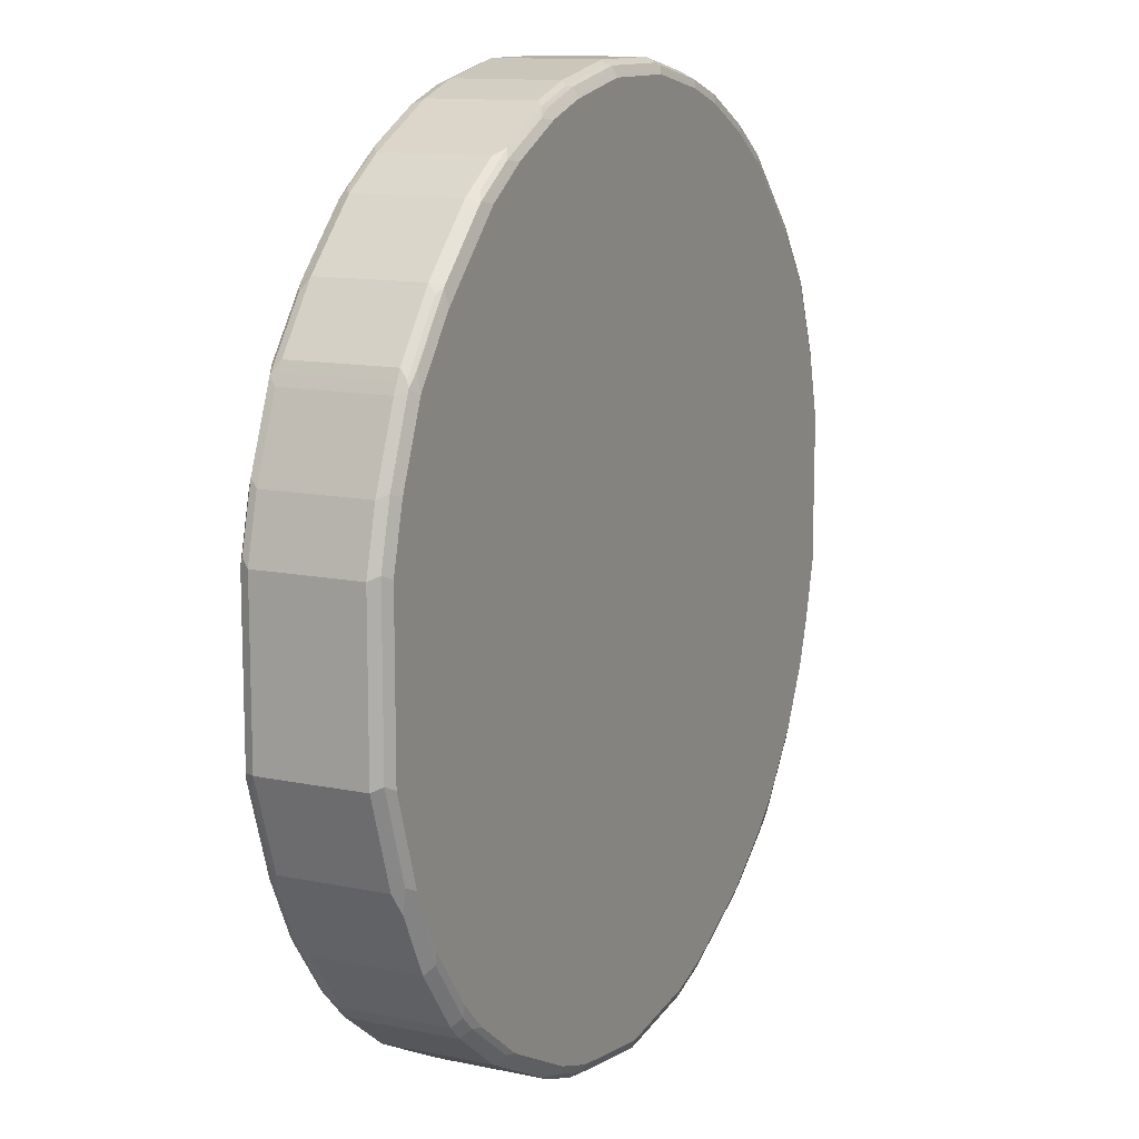
<metadata>
{"format":"obj","ext":"obj","renderer":"f3d","projection":"perspective","resolution":1024,"background":"white","views":[{"elev":12.2,"azim":116.3,"up":"+Z"}]}
</metadata>
<code>
v -0.534 -0.801 0.08899
v -0.5281 -0.8129 0.08304
v -0.5162 -0.801 0.1602
v -0.534 -0.6764 0.08899
v -0.534 -0.801 -0.08894
v -0.5162 -0.8189 0.08899
v -0.4984 -0.8189 0.1602
v -0.5102 -0.8129 0.1543
v -0.5281 -0.8129 -0.09489
v -0.5043 -0.807 0.1839
v -0.4806 -0.801 0.2492
v -0.5162 -0.6764 0.1602
v -0.5073 -0.6631 0.169
v -0.5281 -0.6646 0.08899
v -0.534 -0.6764 -0.08894
v -0.5162 -0.801 -0.1602
v -0.5162 -0.8189 -0.08894
v -0.4627 -0.8189 0.2492
v -0.4747 -0.8129 0.2432
v -0.4717 -0.81 0.2581
v -0.5102 -0.8129 -0.1661
v -0.4984 -0.8189 -0.1602
v -0.4687 -0.807 0.2729
v -0.4747 -0.7951 0.2611
v -0.4806 -0.6764 0.2492
v -0.4747 -0.6705 0.2611
v -0.5102 -0.6705 0.172
v -0.4717 -0.6631 0.2581
v -0.4984 -0.6586 0.1602
v -0.525 -0.6631 0.09782
v -0.5162 -0.6586 0.08899
v -0.5281 -0.6646 -0.08894
v -0.5295 -0.6675 -0.09787
v -0.5118 -0.6675 -0.1691
v -0.5162 -0.6764 -0.1602
v -0.4984 -0.801 -0.2135
v -0.4598 -0.8159 0.2639
v -0.4094 -0.8189 0.3204
v -0.4924 -0.8129 -0.2195
v -0.4806 -0.8189 -0.2135
v -0.4153 -0.807 0.3441
v -0.4687 -0.6824 0.2729
v -0.4153 -0.6824 0.3441
v -0.4212 -0.6705 0.3322
v -0.4183 -0.6631 0.3293
v -0.4627 -0.6586 0.2492
v -0.4094 -0.6586 0.3204
v -0.3021 -0.6585 0.1063
v -0.3023 -0.6585 0.08846
v -0.5162 -0.6586 -0.08894
v -0.4984 -0.6586 -0.1602
v -0.5102 -0.6646 -0.1602
v -0.4924 -0.6646 -0.2135
v -0.4939 -0.6675 -0.2224
v -0.4984 -0.6764 -0.2135
v -0.4806 -0.801 -0.2491
v -0.4895 -0.81 -0.2269
v -0.4064 -0.8159 0.3352
v -0.3382 -0.8189 0.3916
v -0.3886 -0.8159 0.353
v -0.4569 -0.8129 -0.2907
v -0.445 -0.8189 -0.2847
v -0.3975 -0.807 0.3619
v -0.3975 -0.6824 0.3619
v -0.4035 -0.6705 0.35
v -0.3323 -0.6705 0.4213
v -0.3292 -0.6631 0.4183
v -0.3382 -0.6586 0.3916
v -0.2665 -0.6585 0.1775
v -0.2844 -0.6585 0.1419
v -0.2487 -0.6585 0.1954
v -0.3023 -0.6585 -0.07119
v -0.3018 -0.6585 -0.08894
v -0.4806 -0.6586 -0.2135
v -0.2841 -0.6585 -0.1424
v -0.4828 -0.6631 -0.2314
v -0.4583 -0.6675 -0.2937
v -0.4806 -0.6764 -0.2491
v -0.4717 -0.81 -0.2625
v -0.4569 -0.801 -0.2966
v -0.353 -0.8159 0.3886
v -0.3203 -0.8189 0.4094
v -0.3352 -0.8159 0.4064
v -0.3619 -0.807 0.3976
v -0.4509 -0.801 -0.3085
v -0.4538 -0.81 -0.2981
v -0.4005 -0.81 -0.3693
v -0.445 -0.8144 -0.3048
v -0.3915 -0.8189 -0.3559
v -0.3619 -0.6824 0.3976
v -0.3441 -0.6824 0.4153
v -0.2908 -0.6824 0.4509
v -0.2788 -0.6705 0.4569
v -0.2759 -0.6631 0.4539
v -0.3203 -0.6586 0.4094
v -0.1775 -0.6585 0.2665
v -0.1953 -0.6585 0.2487
v -0.445 -0.6586 -0.2847
v -0.465 -0.6631 -0.267
v -0.2484 -0.6585 -0.1958
v -0.4472 -0.6631 -0.3026
v -0.3938 -0.6631 -0.3738
v -0.4049 -0.6675 -0.3649
v -0.4509 -0.6764 -0.3085
v -0.4569 -0.6764 -0.2966
v -0.267 -0.8189 0.445
v -0.2818 -0.8159 0.442
v -0.2908 -0.807 0.4509
v -0.3441 -0.807 0.4153
v -0.3975 -0.801 -0.3798
v -0.3915 -0.8144 -0.376
v -0.3738 -0.8189 -0.3738
v -0.267 -0.6764 0.4628
v -0.2076 -0.6705 0.4925
v -0.2314 -0.6586 0.4628
v -0.267 -0.6586 0.445
v -0.2047 -0.6631 0.4895
v -0.142 -0.6585 0.2844
v -0.3915 -0.6586 -0.3559
v -0.2313 -0.6585 -0.213
v -0.3738 -0.6586 -0.3738
v -0.356 -0.6586 -0.3916
v -0.376 -0.6631 -0.3916
v -0.3797 -0.6764 -0.3975
v -0.3975 -0.6764 -0.3798
v -0.2314 -0.8189 0.4628
v -0.2047 -0.81 0.4895
v -0.2194 -0.807 0.4865
v -0.267 -0.801 0.4628
v -0.3797 -0.801 -0.3975
v -0.3738 -0.8144 -0.3938
v -0.356 -0.8189 -0.3916
v -0.1957 -0.6764 0.4984
v -0.1424 -0.6764 0.5162
v -0.1542 -0.6705 0.5102
v -0.1957 -0.6586 0.4806
v -0.1513 -0.6631 0.5072
v -0.1424 -0.6586 0.4984
v -0.08855 -0.6585 0.3021
v -0.1957 -0.6585 -0.2486
v -0.2848 -0.6586 -0.445
v -0.1778 -0.6585 -0.2663
v -0.3048 -0.6631 -0.445
v -0.3619 -0.6646 -0.4035
v -0.3694 -0.6675 -0.4005
v -0.3085 -0.6764 -0.4509
v -0.1957 -0.8189 0.4806
v -0.1899 -0.8129 0.4925
v -0.1957 -0.801 0.4984
v -0.3649 -0.81 -0.4049
v -0.3085 -0.801 -0.4509
v -0.3026 -0.8144 -0.4472
v -0.2848 -0.8189 -0.445
v -0.1424 -0.801 0.5162
v -0.05332 -0.6764 0.5339
v -0.05332 -0.6646 0.5281
v -0.1424 -0.6646 0.5102
v -0.06221 -0.6631 0.5251
v -0.05332 -0.6586 0.5162
v -0.07068 -0.6585 0.3022
v -0.2136 -0.6586 -0.4806
v -0.2551 -0.6646 -0.4747
v -0.2908 -0.6646 -0.4568
v -0.1066 -0.6585 -0.3019
v -0.2981 -0.6675 -0.4538
v -0.2611 -0.6764 -0.4747
v -0.1424 -0.8189 0.4984
v -0.1364 -0.8129 0.5102
v -0.2937 -0.81 -0.4583
v -0.2611 -0.801 -0.4747
v -0.258 -0.81 -0.4762
v -0.2314 -0.8144 -0.4829
v -0.2136 -0.8189 -0.4806
v -0.04747 -0.8129 0.5281
v -0.05332 -0.801 0.5339
v 0.05332 -0.6764 0.5339
v 0.06221 -0.6675 0.5296
v 0.05332 -0.6646 0.5281
v 0.05332 -0.6586 0.5162
v 0.05332 -0.6585 0.3022
v -0.1779 -0.6586 -0.4984
v -0.1839 -0.6646 -0.5103
v -0.01767 -0.6585 -0.3197
v -0.1245 -0.6586 -0.5162
v -0.1899 -0.6764 -0.5103
v -0.05332 -0.8189 0.5162
v -0.1899 -0.801 -0.5103
v -0.1868 -0.81 -0.5118
v -0.1957 -0.8144 -0.5006
v -0.1779 -0.8189 -0.4984
v 0.05928 -0.8129 0.5281
v 0.05332 -0.801 0.5339
v 0.1424 -0.6764 0.5162
v 0.1513 -0.6675 0.5117
v 0.1424 -0.6646 0.5102
v 0.1424 -0.6586 0.4984
v 0.0712 -0.6585 0.3019
v -0.1305 -0.6646 -0.528
v -0.1779 -0.6764 -0.5162
v 0.0001045 -0.6585 -0.32
v 0 -0.6586 -0.534
v -0.005855 -0.6646 -0.5459
v 0.05332 -0.8189 0.5162
v -0.1779 -0.801 -0.5162
v -0.1335 -0.81 -0.5295
v -0.1779 -0.8129 -0.5103
v -0.1245 -0.8189 -0.5162
v 0.1424 -0.8189 0.4984
v 0.1482 -0.8129 0.5102
v 0.1424 -0.801 0.5162
v 0.1957 -0.6764 0.4984
v 0.2047 -0.6675 0.494
v 0.1957 -0.6646 0.4925
v 0.1957 -0.6586 0.4806
v 0.1245 -0.6585 0.284
v -0.1245 -0.6764 -0.534
v 0.01746 -0.6585 -0.32
v 0.1245 -0.6586 -0.5162
v 0.03481 -0.6585 -0.3196
v 0.1187 -0.6646 -0.528
v 0.1245 -0.6764 -0.534
v 0 -0.6764 -0.5517
v -0.1245 -0.801 -0.534
v -0.008887 -0.81 -0.5474
v 0 -0.8129 -0.5459
v -0.1245 -0.8129 -0.528
v 0 -0.8189 -0.534
v 0.1957 -0.8189 0.4806
v 0.2017 -0.8129 0.4925
v 0.1957 -0.801 0.4984
v 0.2136 -0.6631 0.4828
v 0.267 -0.801 0.4628
v 0.267 -0.6764 0.4628
v 0.2759 -0.6675 0.4584
v 0.2491 -0.6631 0.4651
v 0.2314 -0.6586 0.4628
v 0.1602 -0.6585 0.2663
v 0.1238 -0.6585 -0.3017
v 0.1779 -0.6586 -0.4984
v 0.172 -0.6646 -0.5103
v 0.1779 -0.6764 -0.5162
v 0.1245 -0.801 -0.534
v 0 -0.801 -0.5517
v 0.1245 -0.8129 -0.528
v 0.1335 -0.8144 -0.5251
v 0.008887 -0.8144 -0.5429
v 0.1245 -0.8189 -0.5162
v 0.2314 -0.8189 0.4628
v 0.2729 -0.8129 0.4569
v 0.2908 -0.801 0.4509
v 0.2908 -0.6764 0.4509
v 0.3292 -0.6675 0.4227
v 0.3382 -0.6631 0.4116
v 0.2848 -0.6631 0.4472
v 0.267 -0.6586 0.445
v 0.2307 -0.6585 0.1957
v 0.3203 -0.6586 0.4094
v 0.3382 -0.6586 0.3916
v 0.2136 -0.6586 -0.4806
v 0.195 -0.6585 -0.2662
v 0.2017 -0.6705 -0.5043
v 0.1779 -0.801 -0.5162
v 0.2491 -0.6764 -0.4806
v 0.1899 -0.6824 -0.5103
v 0.1364 -0.807 -0.528
v 0.1899 -0.807 -0.5103
v 0.1868 -0.8144 -0.5073
v 0.1779 -0.8189 -0.4984
v 0.267 -0.8189 0.445
v 0.287 -0.8144 0.445
v 0.3263 -0.8129 0.4213
v 0.2803 -0.81 0.4539
v 0.3337 -0.81 0.4183
v 0.3441 -0.801 0.4153
v 0.3441 -0.6764 0.4153
v 0.3619 -0.6764 0.3976
v 0.356 -0.6631 0.3938
v 0.2663 -0.6585 0.1601
v 0.4094 -0.6586 0.3204
v 0.2848 -0.6586 -0.445
v 0.2284 -0.6616 -0.4776
v 0.2662 -0.6585 -0.195
v 0.3738 -0.6586 -0.3738
v 0.356 -0.6586 -0.3916
v 0.2729 -0.6705 -0.4687
v 0.2611 -0.6824 -0.4747
v 0.2611 -0.807 -0.4747
v 0.2136 -0.8189 -0.4806
v 0.258 -0.8144 -0.4717
v 0.3203 -0.8189 0.4094
v 0.3404 -0.8144 0.4094
v 0.3619 -0.801 0.3976
v 0.3975 -0.6764 0.3619
v 0.4094 -0.6631 0.3404
v 0.4627 -0.6586 0.2492
v 0.2842 -0.6585 0.1245
v 0.2996 -0.6616 -0.442
v 0.284 -0.6585 -0.1594
v 0.4806 -0.6586 -0.2135
v 0.445 -0.6586 -0.2847
v 0.3915 -0.6586 -0.3559
v 0.3886 -0.6616 -0.3708
v 0.3708 -0.6616 -0.3886
v 0.3085 -0.6705 -0.4509
v 0.3085 -0.7951 -0.4509
v 0.2966 -0.807 -0.4568
v 0.2937 -0.8144 -0.4538
v 0.2848 -0.8189 -0.445
v 0.3382 -0.8189 0.3916
v 0.3582 -0.8144 0.3916
v 0.3938 -0.8144 0.356
v 0.3975 -0.801 0.3619
v 0.4153 -0.6764 0.3441
v 0.4183 -0.6675 0.3337
v 0.4212 -0.6646 0.3263
v 0.4747 -0.6646 0.2551
v 0.4627 -0.6631 0.2692
v 0.4984 -0.6586 0.1602
v 0.3019 -0.6585 0.08889
v 0.3797 -0.6705 -0.3975
v 0.3018 -0.6585 -0.1059
v 0.5162 -0.6586 -0.1068
v 0.5281 -0.6646 -0.1008
v 0.4924 -0.6646 -0.2077
v 0.4569 -0.6646 -0.2789
v 0.442 -0.6616 -0.2996
v 0.3975 -0.6705 -0.3798
v 0.3797 -0.7951 -0.3975
v 0.3678 -0.807 -0.4035
v 0.3649 -0.8144 -0.4005
v 0.356 -0.8189 -0.3916
v 0.4094 -0.8189 0.3204
v 0.4116 -0.8144 0.3381
v 0.4153 -0.801 0.3441
v 0.4687 -0.6764 0.2729
v 0.4717 -0.6675 0.2625
v 0.4747 -0.6764 0.2611
v 0.4806 -0.6764 0.2492
v 0.5162 -0.6764 0.1602
v 0.5102 -0.6646 0.1661
v 0.5281 -0.6646 0.09484
v 0.5162 -0.6586 0.08899
v 0.3023 -0.6585 0.07103
v 0.3023 -0.6585 -0.08862
v 0.534 -0.6764 -0.1068
v 0.4895 -0.6675 -0.2224
v 0.4717 -0.6675 -0.258
v 0.4509 -0.6705 -0.3085
v 0.3975 -0.7951 -0.3798
v 0.4035 -0.807 -0.3678
v 0.4005 -0.8144 -0.3649
v 0.3738 -0.8189 -0.3738
v 0.4627 -0.8189 0.2492
v 0.465 -0.8144 0.2669
v 0.4227 -0.81 0.3293
v 0.4687 -0.801 0.2729
v 0.4747 -0.801 0.2611
v 0.4806 -0.801 0.2492
v 0.5162 -0.801 0.1602
v 0.534 -0.6764 0.08899
v 0.534 -0.801 -0.1068
v 0.4984 -0.6764 -0.2135
v 0.4865 -0.6705 -0.2373
v 0.4569 -0.6824 -0.2966
v 0.4509 -0.7951 -0.3085
v 0.4806 -0.6764 -0.2491
v 0.4569 -0.807 -0.2966
v 0.3915 -0.8189 -0.3559
v 0.4538 -0.8144 -0.2937
v 0.445 -0.8189 -0.2847
v 0.4984 -0.8189 0.1602
v 0.5006 -0.8144 0.178
v 0.5118 -0.81 0.169
v 0.4747 -0.8129 0.2492
v 0.4761 -0.81 0.2581
v 0.534 -0.801 0.08899
v 0.5281 -0.8129 -0.1068
v 0.5281 -0.807 -0.1186
v 0.4924 -0.807 -0.2254
v 0.4984 -0.801 -0.2135
v 0.4806 -0.801 -0.2491
v 0.4717 -0.8144 -0.258
v 0.4806 -0.8189 -0.2135
v 0.5102 -0.8129 0.1602
v 0.5162 -0.8189 0.08899
v 0.5281 -0.8129 0.08899
v 0.5295 -0.81 0.09782
v 0.5162 -0.8189 -0.1068
v 0.525 -0.8144 -0.1156
v 0.5073 -0.8144 -0.1691
v 0.4895 -0.8144 -0.2224
f 1 2 8
f 234 253 254
f 234 254 235
f 235 254 255
f 235 255 236
f 236 255 237
f 237 255 257
f 237 257 258
f 237 258 256
f 238 259 239
f 234 252 253
f 238 260 259
f 240 259 281
f 240 281 261
f 240 261 241
f 241 261 285
f 241 285 263
f 241 263 286
f 241 286 264
f 241 264 266
f 241 266 262
f 239 259 240
f 242 262 266
f 234 275 252
f 233 251 234
f 221 242 243
f 221 243 222
f 221 241 262
f 221 262 242
f 223 243 224
f 224 243 225
f 225 243 242
f 225 242 244
f 225 244 245
f 234 251 275
f 225 245 246
f 227 246 247
f 228 248 229
f 229 248 249
f 229 249 232
f 229 232 230
f 231 235 236
f 232 249 250
f 232 250 251
f 232 251 233
f 225 246 227
f 242 266 265
f 242 265 245
f 242 245 244
f 258 277 279
f 259 260 280
f 259 280 297
f 259 297 281
f 260 282 283
f 260 283 284
f 260 284 280
f 261 281 297
f 261 297 285
f 256 279 278
f 263 285 304
f 264 286 287
f 264 287 266
f 266 287 289
f 266 289 267
f 267 288 268
f 267 289 308
f 267 308 288
f 269 290 291
f 269 291 270
f 263 304 286
f 256 258 279
f 253 258 257
f 253 277 258
f 245 265 266
f 245 266 267
f 245 267 247
f 245 247 246
f 247 267 268
f 248 269 249
f 249 269 270
f 249 270 291
f 249 291 271
f 249 271 273
f 249 273 272
f 249 272 250
f 250 272 273
f 250 273 274
f 250 274 275
f 250 275 251
f 252 275 253
f 253 257 255
f 253 255 254
f 253 275 276
f 253 276 277
f 220 241 221
f 220 240 241
f 218 240 220
f 218 239 240
f 181 184 182
f 182 184 198
f 182 198 216
f 182 216 199
f 182 199 185
f 183 200 201
f 183 201 184
f 184 201 202
f 184 202 198
f 179 197 180
f 185 199 204
f 187 204 188
f 188 204 205
f 188 205 206
f 188 206 189
f 189 206 190
f 190 206 207
f 191 203 208
f 191 208 209
f 191 209 210
f 185 204 187
f 179 196 197
f 178 196 179
f 178 195 196
f 164 184 181
f 166 185 187
f 166 187 170
f 167 186 174
f 167 174 168
f 169 170 171
f 170 187 188
f 170 188 171
f 172 188 189
f 172 189 190
f 172 190 173
f 174 191 192
f 174 192 175
f 174 186 203
f 174 203 191
f 176 192 210
f 176 210 193
f 176 193 177
f 177 193 194
f 177 194 195
f 177 195 178
f 191 210 192
f 271 291 273
f 193 210 230
f 193 211 212
f 207 225 227
f 208 228 229
f 208 229 209
f 209 229 210
f 210 229 230
f 211 230 212
f 212 231 213
f 212 230 232
f 212 232 233
f 207 226 225
f 212 233 234
f 212 235 231
f 213 231 214
f 214 231 236
f 214 236 237
f 214 237 215
f 216 222 243
f 216 243 223
f 218 219 238
f 218 238 239
f 212 234 235
f 206 226 207
f 205 226 206
f 205 225 226
f 193 212 194
f 194 212 195
f 195 212 213
f 195 213 196
f 196 213 214
f 196 214 215
f 196 215 197
f 198 202 216
f 199 216 223
f 199 223 204
f 200 217 201
f 201 218 202
f 201 217 219
f 201 219 218
f 202 218 220
f 202 220 221
f 202 221 222
f 202 222 216
f 204 223 205
f 205 223 224
f 205 224 225
f 193 230 211
f 164 183 184
f 273 291 274
f 274 292 276
f 339 376 360
f 339 360 341
f 339 341 340
f 345 361 380
f 345 380 362
f 345 362 346
f 345 360 376
f 345 376 361
f 346 362 363
f 339 359 376
f 346 363 348
f 348 364 367
f 348 367 365
f 348 363 362
f 348 362 366
f 348 366 364
f 349 365 367
f 349 367 350
f 350 367 351
f 351 368 352
f 346 348 347
f 351 367 369
f 338 359 339
f 337 358 338
f 325 348 326
f 327 348 365
f 327 365 349
f 328 349 329
f 329 349 350
f 329 350 351
f 329 351 330
f 330 351 352
f 330 352 331
f 338 358 359
f 332 353 354
f 333 355 334
f 333 354 375
f 333 375 355
f 334 355 375
f 334 375 356
f 335 356 357
f 335 357 337
f 335 337 336
f 337 357 358
f 332 354 333
f 351 369 370
f 351 370 368
f 353 371 354
f 371 384 372
f 371 385 386
f 371 386 384
f 372 384 373
f 373 384 386
f 373 386 387
f 373 387 376
f 373 375 374
f 376 387 386
f 370 382 383
f 377 388 389
f 377 386 385
f 377 385 388
f 378 389 390
f 378 390 391
f 378 391 379
f 382 391 383
f 383 391 390
f 383 390 388
f 388 390 389
f 377 389 378
f 369 382 370
f 367 382 369
f 367 391 382
f 354 371 372
f 354 372 373
f 354 373 374
f 354 374 375
f 356 375 357
f 357 375 358
f 358 375 373
f 358 373 359
f 359 373 376
f 361 376 386
f 361 386 377
f 361 377 378
f 361 378 379
f 361 379 380
f 362 380 381
f 362 381 366
f 364 366 381
f 364 381 367
f 367 381 380
f 367 380 379
f 367 379 391
f 325 347 348
f 324 347 325
f 324 346 347
f 323 360 345
f 289 307 308
f 290 309 291
f 291 309 310
f 291 310 292
f 292 310 311
f 292 311 312
f 293 312 334
f 293 334 313
f 293 313 294
f 287 307 289
f 294 313 314
f 294 315 316
f 294 316 317
f 295 317 316
f 295 316 318
f 295 318 319
f 295 319 296
f 297 303 320
f 297 320 304
f 298 321 299
f 294 314 315
f 287 306 307
f 287 305 306
f 286 305 287
f 274 276 275
f 276 292 312
f 276 312 293
f 276 293 294
f 276 294 277
f 277 294 279
f 278 279 295
f 278 295 296
f 279 294 317
f 279 317 295
f 280 284 303
f 280 303 297
f 282 298 299
f 282 299 300
f 282 300 301
f 282 301 283
f 283 301 302
f 283 302 303
f 283 303 284
f 285 297 304
f 286 304 305
f 299 321 322
f 274 291 292
f 299 322 323
f 299 324 325
f 314 316 315
f 316 336 337
f 316 337 338
f 316 338 339
f 316 339 340
f 316 340 318
f 318 340 341
f 318 341 342
f 318 342 319
f 314 336 316
f 319 342 343
f 320 349 328
f 321 344 322
f 322 344 343
f 322 343 342
f 322 342 341
f 322 341 323
f 323 345 346
f 323 346 324
f 323 341 360
f 320 327 349
f 313 336 314
f 313 335 336
f 313 334 356
f 299 325 326
f 299 326 300
f 300 326 302
f 300 302 301
f 302 327 320
f 302 320 303
f 302 326 348
f 302 348 327
f 304 320 328
f 304 328 305
f 305 328 329
f 305 329 306
f 306 329 330
f 306 330 307
f 307 330 308
f 308 330 331
f 309 332 311
f 309 311 310
f 311 332 333
f 311 333 334
f 311 334 312
f 299 323 324
f 162 185 166
f 313 356 335
f 162 166 163
f 32 34 33
f 34 52 53
f 34 53 54
f 34 54 55
f 34 55 35
f 36 55 78
f 36 78 56
f 36 56 79
f 36 79 57
f 32 52 34
f 36 57 39
f 38 59 60
f 38 60 58
f 39 57 79
f 39 79 61
f 39 61 40
f 40 61 62
f 41 63 64
f 41 64 43
f 41 58 60
f 37 38 58
f 41 60 63
f 32 51 52
f 31 72 50
f 20 37 23
f 21 39 40
f 21 40 22
f 23 41 43
f 23 43 42
f 23 42 26
f 23 26 24
f 23 37 58
f 23 58 41
f 32 50 51
f 26 42 43
f 26 44 45
f 26 45 28
f 28 46 29
f 28 45 47
f 28 47 46
f 29 46 48
f 29 48 31
f 31 48 49
f 31 49 72
f 26 43 44
f 43 64 65
f 43 65 44
f 44 65 45
f 48 343 344
f 48 344 321
f 48 321 298
f 48 298 282
f 48 282 260
f 48 260 238
f 48 238 219
f 48 219 217
f 48 217 200
f 48 319 343
f 48 200 183
f 48 164 142
f 48 142 140
f 48 140 120
f 48 120 100
f 48 100 75
f 48 75 73
f 48 73 72
f 48 72 49
f 50 72 73
f 48 183 164
f 48 296 319
f 48 278 296
f 48 256 278
f 45 65 66
f 45 66 67
f 45 67 68
f 45 68 47
f 46 69 70
f 46 70 48
f 46 47 69
f 47 68 71
f 47 71 69
f 48 70 69
f 48 69 71
f 48 71 97
f 48 97 96
f 48 96 118
f 48 118 139
f 48 139 160
f 48 160 180
f 48 180 197
f 48 197 215
f 48 215 237
f 48 237 256
f 18 38 37
f 18 20 19
f 18 37 20
f 16 39 21
f 6 22 40
f 6 40 62
f 6 62 89
f 6 89 112
f 6 112 132
f 6 132 153
f 6 153 173
f 6 173 190
f 6 190 207
f 6 17 22
f 6 207 227
f 6 247 268
f 6 268 288
f 6 288 308
f 6 308 331
f 6 331 352
f 6 352 368
f 6 368 370
f 6 370 383
f 6 383 388
f 6 227 247
f 5 21 9
f 5 16 21
f 5 35 16
f 162 182 185
f 1 8 3
f 1 3 12
f 1 12 4
f 1 4 15
f 1 15 5
f 1 5 9
f 1 9 2
f 2 6 7
f 2 7 8
f 2 9 17
f 2 17 6
f 3 8 10
f 3 10 11
f 3 11 25
f 3 25 12
f 4 12 13
f 4 13 14
f 4 14 32
f 4 32 15
f 5 15 35
f 6 388 385
f 50 73 51
f 6 385 371
f 6 353 332
f 11 26 25
f 11 23 24
f 12 25 26
f 12 26 27
f 12 27 13
f 13 27 26
f 13 26 28
f 13 28 29
f 13 29 31
f 11 24 26
f 13 31 30
f 14 30 31
f 14 31 50
f 14 50 32
f 15 32 33
f 15 33 34
f 15 34 35
f 16 35 55
f 16 55 36
f 16 36 39
f 13 30 14
f 10 23 11
f 10 20 23
f 9 22 17
f 6 332 309
f 6 309 290
f 6 290 269
f 6 269 248
f 6 248 228
f 6 228 208
f 6 208 203
f 6 203 186
f 6 186 167
f 6 167 147
f 6 147 126
f 6 126 106
f 6 82 59
f 6 59 38
f 6 38 18
f 6 18 7
f 7 18 19
f 7 19 8
f 8 19 20
f 8 20 10
f 9 21 22
f 6 371 353
f 51 74 53
f 6 106 82
f 51 73 75
f 122 142 141
f 123 143 144
f 123 144 145
f 123 145 124
f 124 145 146
f 124 146 151
f 124 151 130
f 126 147 148
f 127 148 149
f 122 140 142
f 127 149 128
f 130 151 169
f 130 169 150
f 131 150 152
f 131 152 153
f 131 153 132
f 133 149 154
f 133 154 134
f 134 154 175
f 134 175 155
f 130 150 131
f 122 143 123
f 122 141 143
f 121 140 122
f 110 125 124
f 110 124 130
f 110 130 131
f 110 131 111
f 111 131 132
f 111 132 112
f 113 129 149
f 113 149 133
f 113 133 114
f 114 133 134
f 114 134 135
f 114 135 137
f 114 137 117
f 115 117 136
f 115 136 118
f 115 118 116
f 117 137 138
f 117 138 136
f 118 136 138
f 118 138 139
f 120 140 121
f 134 155 156
f 108 149 129
f 134 156 157
f 134 137 135
f 152 169 171
f 152 171 188
f 152 188 172
f 152 172 173
f 152 173 153
f 154 168 174
f 154 174 175
f 155 175 192
f 155 192 176
f 151 170 169
f 155 176 177
f 156 177 178
f 156 178 179
f 156 179 159
f 156 159 158
f 159 179 180
f 159 180 160
f 161 164 181
f 51 53 52
f 161 181 182
f 155 177 156
f 150 169 152
f 148 154 149
f 148 168 154
f 137 157 156
f 137 156 158
f 137 158 138
f 138 158 159
f 138 159 139
f 139 159 160
f 141 161 182
f 141 182 162
f 141 162 163
f 141 163 143
f 141 142 164
f 141 164 161
f 143 163 144
f 145 163 165
f 145 165 146
f 146 165 163
f 146 163 166
f 146 166 170
f 146 170 151
f 147 167 148
f 148 167 168
f 134 157 137
f 108 128 149
f 144 163 145
f 108 148 127
f 65 90 66
f 66 91 92
f 66 92 93
f 66 93 94
f 66 94 67
f 66 90 91
f 67 94 116
f 67 116 95
f 67 95 68
f 64 90 65
f 68 95 96
f 68 97 71
f 74 98 99
f 74 99 76
f 74 75 98
f 75 100 98
f 77 101 102
f 77 102 103
f 77 103 125
f 77 125 104
f 68 96 97
f 63 90 64
f 63 84 90
f 62 111 89
f 51 75 74
f 53 74 76
f 108 127 128
f 53 76 54
f 54 76 99
f 54 99 77
f 54 77 78
f 54 78 55
f 56 78 105
f 56 105 80
f 56 80 79
f 59 81 60
f 59 82 83
f 59 83 81
f 60 81 84
f 60 84 63
f 61 85 86
f 61 86 87
f 61 88 62
f 61 79 85
f 62 88 111
f 77 104 105
f 77 105 78
f 61 87 88
f 79 80 85
f 93 114 117
f 93 117 94
f 94 115 116
f 94 117 115
f 95 116 96
f 96 116 118
f 98 100 119
f 98 119 102
f 98 102 101
f 100 120 121
f 100 121 119
f 102 119 121
f 102 121 122
f 102 122 123
f 102 123 124
f 102 124 125
f 102 125 103
f 108 126 148
f 77 99 101
f 106 126 108
f 106 108 107
f 93 113 114
f 92 113 93
f 98 101 99
f 84 109 91
f 80 105 104
f 83 106 107
f 83 107 108
f 83 108 109
f 83 109 84
f 84 91 90
f 85 104 125
f 85 125 110
f 92 129 113
f 80 104 85
f 81 83 84
f 85 87 86
f 87 110 111
f 87 111 88
f 89 111 112
f 91 109 108
f 91 108 92
f 92 108 129
f 85 110 87
f 82 106 83

</code>
